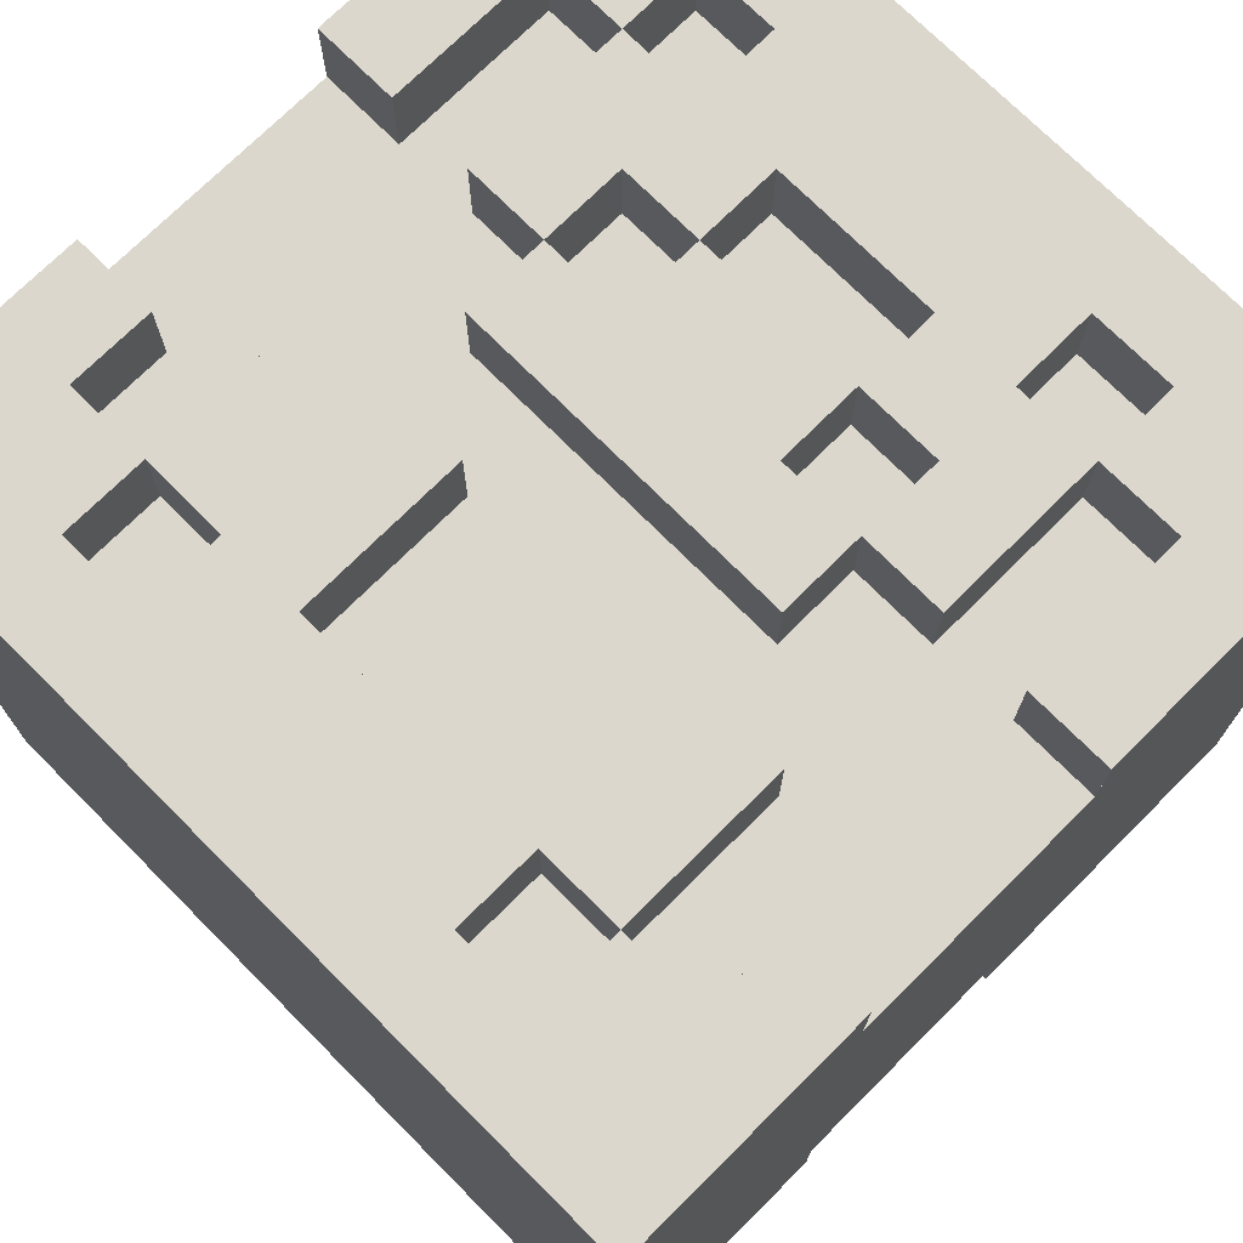
<metadata>
{"format":"obj","ext":"obj","renderer":"f3d","projection":"perspective","resolution":1024,"background":"white","views":[{"elev":73.3,"azim":-134.9,"up":"+Z"}]}
</metadata>
<code>
g Mesh
v -1 -0.2 -1
v -1 -0.2 -0.8
v -0.8 -0.2 -0.8
v -0.8 -0.2 -1
v -1 -0.2 0.8
v -1 -0.2 1
v -0.8 -0.2 1
v -0.8 -0.2 0.8
v -1 1 -1
v -1 1 1
v 1 1 1
v 1 1 -1
v -0.8 -0.6 -1
v -0.8 -0.6 -0.8
v -0.6 -0.6 -0.8
v -0.6 -0.6 -1
v -0.8 -0.6 0.8
v -0.8 -0.6 1
v -0.6 -0.6 1
v -0.6 -0.6 0.8
v -0.6 -0.8 -1
v -0.6 -0.8 -0.8
v -0.4 -0.8 -0.8
v -0.4 -0.8 -1
v -0.6 -0.8 0.8
v -0.6 -0.8 1
v -0.4 -0.8 1
v -0.4 -0.8 0.8
v -0.6 -0.2 -1
v -0.6 -0.2 -0.8
v -0.4 -0.2 -0.8
v -0.4 -0.2 -1
v -0.6 -0.2 0.8
v -0.6 -0.2 1
v -0.4 -0.2 1
v -0.4 -0.2 0.8
v -0.6 0.6 -1
v -0.6 0.6 -0.8
v -0.4 0.6 -0.8
v -0.4 0.6 -1
v -0.6 0.6 0.8
v -0.6 0.6 1
v -0.4 0.6 1
v -0.4 0.6 0.8
v -0.4 -0.4 -1
v -0.4 -0.4 -0.8
v -0.2 -0.4 -0.8
v -0.2 -0.4 -1
v -0.4 -0.4 0.8
v -0.4 -0.4 1
v -0.2 -0.4 1
v -0.2 -0.4 0.8
v -0.4 0 -1
v -0.4 0 -0.8
v 0.4 0 -0.8
v 0.4 0 -1
v -0.4 0 0.8
v -0.4 0 1
v 0.4 0 1
v 0.4 0 0.8
v -0.2 -0.6 -1
v -0.2 -0.6 -0.8
v 0.2 -0.6 -0.8
v 0.2 -0.6 -1
v -0.2 -0.6 0.8
v -0.2 -0.6 1
v 0.2 -0.6 1
v 0.2 -0.6 0.8
v 0.2 -0.4 -1
v 0.2 -0.4 -0.8
v 0.4 -0.4 -0.8
v 0.4 -0.4 -1
v 0.2 -0.4 0.8
v 0.2 -0.4 1
v 0.4 -0.4 1
v 0.4 -0.4 0.8
v 0.4 -0.8 -1
v 0.4 -0.8 -0.8
v 0.6 -0.8 -0.8
v 0.6 -0.8 -1
v 0.4 -0.8 0.8
v 0.4 -0.8 1
v 0.6 -0.8 1
v 0.6 -0.8 0.8
v 0.4 -0.2 -1
v 0.4 -0.2 -0.8
v 0.6 -0.2 -0.8
v 0.6 -0.2 -1
v 0.4 -0.2 0.8
v 0.4 -0.2 1
v 0.6 -0.2 1
v 0.6 -0.2 0.8
v 0.4 0.6 -1
v 0.4 0.6 -0.8
v 0.6 0.6 -0.8
v 0.6 0.6 -1
v 0.4 0.6 0.8
v 0.4 0.6 1
v 0.6 0.6 1
v 0.6 0.6 0.8
v 0.6 -0.6 -1
v 0.6 -0.6 -0.8
v 0.8 -0.6 -0.8
v 0.8 -0.6 -1
v 0.6 -0.6 0.8
v 0.6 -0.6 1
v 0.8 -0.6 1
v 0.8 -0.6 0.8
v 0.8 -0.2 -1
v 0.8 -0.2 -0.8
v 1 -0.2 -0.8
v 1 -0.2 -1
v 0.8 -0.2 0.8
v 0.8 -0.2 1
v 1 -0.2 1
v 1 -0.2 0.8
v -1 -1 -1
v 1 -1 -1
v 1 -1 1
v -1 -1 1
v -1 0.4 -1
v -0.8 0.4 -1
v -0.8 0.4 -0.8
v -1 0.4 -0.8
v -1 0.4 0.8
v -0.8 0.4 0.8
v -0.8 0.4 1
v -1 0.4 1
v -0.8 0.6 -1
v -0.6 0.6 -1
v -0.6 0.6 -0.8
v -0.8 0.6 -0.8
v -0.8 0.6 0.8
v -0.6 0.6 0.8
v -0.6 0.6 1
v -0.8 0.6 1
v -0.6 -0.6 -1
v -0.4 -0.6 -1
v -0.4 -0.6 -0.8
v -0.6 -0.6 -0.8
v -0.6 -0.6 0.8
v -0.4 -0.6 0.8
v -0.4 -0.6 1
v -0.6 -0.6 1
v -0.6 0.2 -1
v -0.2 0.2 -1
v -0.2 0.2 -0.8
v -0.6 0.2 -0.8
v -0.6 0.2 0.8
v -0.2 0.2 0.8
v -0.2 0.2 1
v -0.6 0.2 1
v -0.6 0.8 -1
v -0.4 0.8 -1
v -0.4 0.8 -0.8
v -0.6 0.8 -0.8
v -0.6 0.8 0.8
v -0.4 0.8 0.8
v -0.4 0.8 1
v -0.6 0.8 1
v -0.4 -0.2 -1
v -0.2 -0.2 -1
v -0.2 -0.2 -0.8
v -0.4 -0.2 -0.8
v -0.4 -0.2 0.8
v -0.2 -0.2 0.8
v -0.2 -0.2 1
v -0.4 -0.2 1
v -0.2 -0.4 -1
v 0.2 -0.4 -1
v 0.2 -0.4 -0.8
v -0.2 -0.4 -0.8
v -0.2 -0.4 0.8
v 0.2 -0.4 0.8
v 0.2 -0.4 1
v -0.2 -0.4 1
v -0.2 0.6 -1
v 0.2 0.6 -1
v 0.2 0.6 -0.8
v -0.2 0.6 -0.8
v -0.2 0.6 0.8
v 0.2 0.6 0.8
v 0.2 0.6 1
v -0.2 0.6 1
v 0.2 -0.2 -1
v 0.4 -0.2 -1
v 0.4 -0.2 -0.8
v 0.2 -0.2 -0.8
v 0.2 -0.2 0.8
v 0.4 -0.2 0.8
v 0.4 -0.2 1
v 0.2 -0.2 1
v 0.2 0.2 -1
v 0.6 0.2 -1
v 0.6 0.2 -0.8
v 0.2 0.2 -0.8
v 0.2 0.2 0.8
v 0.6 0.2 0.8
v 0.6 0.2 1
v 0.2 0.2 1
v 0.4 -0.6 -1
v 0.6 -0.6 -1
v 0.6 -0.6 -0.8
v 0.4 -0.6 -0.8
v 0.4 -0.6 0.8
v 0.6 -0.6 0.8
v 0.6 -0.6 1
v 0.4 -0.6 1
v 0.4 0.8 -1
v 0.6 0.8 -1
v 0.6 0.8 -0.8
v 0.4 0.8 -0.8
v 0.4 0.8 0.8
v 0.6 0.8 0.8
v 0.6 0.8 1
v 0.4 0.8 1
v 0.6 0.6 -1
v 0.8 0.6 -1
v 0.8 0.6 -0.8
v 0.6 0.6 -0.8
v 0.6 0.6 0.8
v 0.8 0.6 0.8
v 0.8 0.6 1
v 0.6 0.6 1
v 0.8 0.4 -1
v 1 0.4 -1
v 1 0.4 -0.8
v 0.8 0.4 -0.8
v 0.8 0.4 0.8
v 1 0.4 0.8
v 1 0.4 1
v 0.8 0.4 1
v -1 -1 -1
v -1 -1 1
v -1 -0.2 1
v -1 -0.2 -1
v -1 -0.2 -0.8
v -1 -0.2 0.8
v -1 1 0.8
v -1 1 -0.8
v -1 0.4 -1
v -1 0.4 -0.8
v -1 1 -0.8
v -1 1 -1
v -1 0.4 0.8
v -1 0.4 1
v -1 1 1
v -1 1 0.8
v -0.6 -0.6 -1
v -0.6 -0.6 -0.8
v -0.6 -0.2 -0.8
v -0.6 -0.2 -1
v -0.6 -0.6 0.8
v -0.6 -0.6 1
v -0.6 -0.2 1
v -0.6 -0.2 0.8
v -0.6 0.2 -1
v -0.6 0.2 -0.8
v -0.6 0.6 -0.8
v -0.6 0.6 -1
v -0.6 0.2 0.8
v -0.6 0.2 1
v -0.6 0.6 1
v -0.6 0.6 0.8
v -0.4 -0.8 -1
v -0.4 -0.8 -0.8
v -0.4 -0.6 -0.8
v -0.4 -0.6 -1
v -0.4 -0.8 0.8
v -0.4 -0.8 1
v -0.4 -0.6 1
v -0.4 -0.6 0.8
v -0.4 -0.2 -1
v -0.4 -0.2 -0.8
v -0.4 0 -0.8
v -0.4 0 -1
v -0.4 -0.2 0.8
v -0.4 -0.2 1
v -0.4 0 1
v -0.4 0 0.8
v -0.4 0.6 -1
v -0.4 0.6 -0.8
v -0.4 0.8 -0.8
v -0.4 0.8 -1
v -0.4 0.6 0.8
v -0.4 0.6 1
v -0.4 0.8 1
v -0.4 0.8 0.8
v -0.2 -0.4 -1
v -0.2 -0.4 -0.8
v -0.2 -0.2 -0.8
v -0.2 -0.2 -1
v -0.2 -0.4 0.8
v -0.2 -0.4 1
v -0.2 -0.2 1
v -0.2 -0.2 0.8
v 0.2 -0.6 -1
v 0.2 -0.6 -0.8
v 0.2 -0.4 -0.8
v 0.2 -0.4 -1
v 0.2 -0.6 0.8
v 0.2 -0.6 1
v 0.2 -0.4 1
v 0.2 -0.4 0.8
v 0.2 0.2 -1
v 0.2 0.2 -0.8
v 0.2 0.6 -0.8
v 0.2 0.6 -1
v 0.2 0.2 0.8
v 0.2 0.2 1
v 0.2 0.6 1
v 0.2 0.6 0.8
v 0.4 -0.4 -1
v 0.4 -0.4 -0.8
v 0.4 -0.2 -0.8
v 0.4 -0.2 -1
v 0.4 -0.4 0.8
v 0.4 -0.4 1
v 0.4 -0.2 1
v 0.4 -0.2 0.8
v 0.6 -0.8 -1
v 0.6 -0.8 -0.8
v 0.6 -0.6 -0.8
v 0.6 -0.6 -1
v 0.6 -0.8 0.8
v 0.6 -0.8 1
v 0.6 -0.6 1
v 0.6 -0.6 0.8
v 0.6 0.6 -1
v 0.6 0.6 -0.8
v 0.6 0.8 -0.8
v 0.6 0.8 -1
v 0.6 0.6 0.8
v 0.6 0.6 1
v 0.6 0.8 1
v 0.6 0.8 0.8
v 0.8 -0.6 -1
v 0.8 -0.6 -0.8
v 0.8 -0.2 -0.8
v 0.8 -0.2 -1
v 0.8 -0.6 0.8
v 0.8 -0.6 1
v 0.8 -0.2 1
v 0.8 -0.2 0.8
v 0.8 0.4 -1
v 0.8 0.4 -0.8
v 0.8 0.6 -0.8
v 0.8 0.6 -1
v 0.8 0.4 0.8
v 0.8 0.4 1
v 0.8 0.6 1
v 0.8 0.6 0.8
v -0.8 -0.6 -1
v -0.8 -0.2 -1
v -0.8 -0.2 -0.8
v -0.8 -0.6 -0.8
v -0.8 -0.6 0.8
v -0.8 -0.2 0.8
v -0.8 -0.2 1
v -0.8 -0.6 1
v -0.8 0.4 -1
v -0.8 0.6 -1
v -0.8 0.6 -0.8
v -0.8 0.4 -0.8
v -0.8 0.4 0.8
v -0.8 0.6 0.8
v -0.8 0.6 1
v -0.8 0.4 1
v -0.6 -0.8 -1
v -0.6 -0.6 -1
v -0.6 -0.6 -0.8
v -0.6 -0.8 -0.8
v -0.6 -0.8 0.8
v -0.6 -0.6 0.8
v -0.6 -0.6 1
v -0.6 -0.8 1
v -0.6 0.6 -1
v -0.6 0.8 -1
v -0.6 0.8 -0.8
v -0.6 0.6 -0.8
v -0.6 0.6 0.8
v -0.6 0.8 0.8
v -0.6 0.8 1
v -0.6 0.6 1
v -0.4 -0.4 -1
v -0.4 -0.2 -1
v -0.4 -0.2 -0.8
v -0.4 -0.4 -0.8
v -0.4 -0.4 0.8
v -0.4 -0.2 0.8
v -0.4 -0.2 1
v -0.4 -0.4 1
v -0.2 -0.6 -1
v -0.2 -0.4 -1
v -0.2 -0.4 -0.8
v -0.2 -0.6 -0.8
v -0.2 -0.6 0.8
v -0.2 -0.4 0.8
v -0.2 -0.4 1
v -0.2 -0.6 1
v -0.2 0.2 -1
v -0.2 0.6 -1
v -0.2 0.6 -0.8
v -0.2 0.2 -0.8
v -0.2 0.2 0.8
v -0.2 0.6 0.8
v -0.2 0.6 1
v -0.2 0.2 1
v 0.2 -0.4 -1
v 0.2 -0.2 -1
v 0.2 -0.2 -0.8
v 0.2 -0.4 -0.8
v 0.2 -0.4 0.8
v 0.2 -0.2 0.8
v 0.2 -0.2 1
v 0.2 -0.4 1
v 0.4 -0.8 -1
v 0.4 -0.6 -1
v 0.4 -0.6 -0.8
v 0.4 -0.8 -0.8
v 0.4 -0.8 0.8
v 0.4 -0.6 0.8
v 0.4 -0.6 1
v 0.4 -0.8 1
v 0.4 -0.2 -1
v 0.4 0 -1
v 0.4 0 -0.8
v 0.4 -0.2 -0.8
v 0.4 -0.2 0.8
v 0.4 0 0.8
v 0.4 0 1
v 0.4 -0.2 1
v 0.4 0.6 -1
v 0.4 0.8 -1
v 0.4 0.8 -0.8
v 0.4 0.6 -0.8
v 0.4 0.6 0.8
v 0.4 0.8 0.8
v 0.4 0.8 1
v 0.4 0.6 1
v 0.6 -0.6 -1
v 0.6 -0.2 -1
v 0.6 -0.2 -0.8
v 0.6 -0.6 -0.8
v 0.6 -0.6 0.8
v 0.6 -0.2 0.8
v 0.6 -0.2 1
v 0.6 -0.6 1
v 0.6 0.2 -1
v 0.6 0.6 -1
v 0.6 0.6 -0.8
v 0.6 0.2 -0.8
v 0.6 0.2 0.8
v 0.6 0.6 0.8
v 0.6 0.6 1
v 0.6 0.2 1
v 1 -1 -1
v 1 -0.2 -1
v 1 -0.2 1
v 1 -1 1
v 1 -0.2 -0.8
v 1 1 -0.8
v 1 1 0.8
v 1 -0.2 0.8
v 1 0.4 -1
v 1 1 -1
v 1 1 -0.8
v 1 0.4 -0.8
v 1 0.4 0.8
v 1 1 0.8
v 1 1 1
v 1 0.4 1
v -1 -1 1
v 1 -1 1
v 1 -0.8 1
v -1 -0.8 1
v -1 -0.8 1
v -0.6 -0.8 1
v -0.6 -0.6 1
v -1 -0.6 1
v -1 -0.6 1
v -0.8 -0.6 1
v -0.8 -0.2 1
v -1 -0.2 1
v -1 -0.2 0.8
v -0.4 -0.2 0.8
v -0.4 0.2 0.8
v -1 0.2 0.8
v -1 0.2 0.8
v -0.6 0.2 0.8
v -0.6 0.4 0.8
v -1 0.4 0.8
v -1 0.4 1
v -0.8 0.4 1
v -0.8 1 1
v -1 1 1
v -0.8 -0.6 0.8
v -0.6 -0.6 0.8
v -0.6 -0.2 0.8
v -0.8 -0.2 0.8
v -0.8 0.4 0.8
v -0.6 0.4 0.8
v -0.6 0.6 0.8
v -0.8 0.6 0.8
v -0.8 0.6 1
v -0.6 0.6 1
v -0.6 1 1
v -0.8 1 1
v -0.6 -0.8 0.8
v -0.4 -0.8 0.8
v -0.4 -0.6 0.8
v -0.6 -0.6 0.8
v -0.6 -0.6 1
v -0.2 -0.6 1
v -0.2 -0.4 1
v -0.6 -0.4 1
v -0.6 -0.4 1
v -0.4 -0.4 1
v -0.4 -0.2 1
v -0.6 -0.2 1
v -0.6 0.2 1
v -0.2 0.2 1
v -0.2 0.6 1
v -0.6 0.6 1
v -0.6 0.6 0.8
v -0.4 0.6 0.8
v -0.4 0.8 0.8
v -0.6 0.8 0.8
v -0.6 0.8 1
v 1 0.8 1
v 1 1 1
v -0.6 1 1
v -0.4 -0.8 1
v 0.4 -0.8 1
v 0.4 -0.6 1
v -0.4 -0.6 1
v -0.4 -0.4 0.8
v -0.2 -0.4 0.8
v -0.2 -0.2 0.8
v -0.4 -0.2 0.8
v -0.4 -0.2 1
v 0.4 -0.2 1
v 0.4 0 1
v -0.4 0 1
v -0.4 0 0.8
v 1 0 0.8
v 1 0.2 0.8
v -0.4 0.2 0.8
v -0.4 0.6 1
v 0.4 0.6 1
v 0.4 0.8 1
v -0.4 0.8 1
v -0.2 -0.6 0.8
v 0.2 -0.6 0.8
v 0.2 -0.4 0.8
v -0.2 -0.4 0.8
v -0.2 -0.4 1
v 0.2 -0.4 1
v 0.2 -0.2 1
v -0.2 -0.2 1
v -0.2 0.2 0.8
v 0.2 0.2 0.8
v 0.2 0.6 0.8
v -0.2 0.6 0.8
v 0.2 -0.6 1
v 0.6 -0.6 1
v 0.6 -0.4 1
v 0.2 -0.4 1
v 0.2 -0.4 0.8
v 0.4 -0.4 0.8
v 0.4 -0.2 0.8
v 0.2 -0.2 0.8
v 0.2 0.2 1
v 0.6 0.2 1
v 0.6 0.6 1
v 0.2 0.6 1
v 0.4 -0.8 0.8
v 0.6 -0.8 0.8
v 0.6 -0.6 0.8
v 0.4 -0.6 0.8
v 0.4 -0.4 1
v 0.6 -0.4 1
v 0.6 -0.2 1
v 0.4 -0.2 1
v 0.4 -0.2 0.8
v 1 -0.2 0.8
v 1 0 0.8
v 0.4 0 0.8
v 0.4 0.6 0.8
v 0.6 0.6 0.8
v 0.6 0.8 0.8
v 0.4 0.8 0.8
v 0.6 -0.8 1
v 1 -0.8 1
v 1 -0.6 1
v 0.6 -0.6 1
v 0.6 -0.6 0.8
v 0.8 -0.6 0.8
v 0.8 -0.2 0.8
v 0.6 -0.2 0.8
v 0.6 0.2 0.8
v 1 0.2 0.8
v 1 0.4 0.8
v 0.6 0.4 0.8
v 0.6 0.4 0.8
v 0.8 0.4 0.8
v 0.8 0.6 0.8
v 0.6 0.6 0.8
v 0.6 0.6 1
v 1 0.6 1
v 1 0.8 1
v 0.6 0.8 1
v 0.8 -0.6 1
v 1 -0.6 1
v 1 -0.2 1
v 0.8 -0.2 1
v 0.8 0.4 1
v 1 0.4 1
v 1 0.6 1
v 0.8 0.6 1
v -1 -1 -1
v -1 -0.8 -1
v 1 -0.8 -1
v 1 -1 -1
v -1 -0.8 -1
v -1 -0.6 -1
v -0.6 -0.6 -1
v -0.6 -0.8 -1
v -1 -0.6 -1
v -1 -0.2 -1
v -0.8 -0.2 -1
v -0.8 -0.6 -1
v -1 -0.2 -0.8
v -1 0.2 -0.8
v -0.4 0.2 -0.8
v -0.4 -0.2 -0.8
v -1 0.2 -0.8
v -1 0.4 -0.8
v -0.6 0.4 -0.8
v -0.6 0.2 -0.8
v -1 0.4 -1
v -1 1 -1
v -0.8 1 -1
v -0.8 0.4 -1
v -0.8 -0.6 -0.8
v -0.8 -0.2 -0.8
v -0.6 -0.2 -0.8
v -0.6 -0.6 -0.8
v -0.8 0.4 -0.8
v -0.8 0.6 -0.8
v -0.6 0.6 -0.8
v -0.6 0.4 -0.8
v -0.8 0.6 -1
v -0.8 1 -1
v -0.6 1 -1
v -0.6 0.6 -1
v -0.6 -0.8 -0.8
v -0.6 -0.6 -0.8
v -0.4 -0.6 -0.8
v -0.4 -0.8 -0.8
v -0.6 -0.6 -1
v -0.6 -0.4 -1
v -0.2 -0.4 -1
v -0.2 -0.6 -1
v -0.6 -0.4 -1
v -0.6 -0.2 -1
v -0.4 -0.2 -1
v -0.4 -0.4 -1
v -0.6 0.2 -1
v -0.6 0.6 -1
v -0.2 0.6 -1
v -0.2 0.2 -1
v -0.6 0.6 -0.8
v -0.6 0.8 -0.8
v -0.4 0.8 -0.8
v -0.4 0.6 -0.8
v -0.6 0.8 -1
v -0.6 1 -1
v 1 1 -1
v 1 0.8 -1
v -0.4 -0.8 -1
v -0.4 -0.6 -1
v 0.4 -0.6 -1
v 0.4 -0.8 -1
v -0.4 -0.4 -0.8
v -0.4 -0.2 -0.8
v -0.2 -0.2 -0.8
v -0.2 -0.4 -0.8
v -0.4 -0.2 -1
v -0.4 0 -1
v 0.4 0 -1
v 0.4 -0.2 -1
v -0.4 0 -0.8
v -0.4 0.2 -0.8
v 1 0.2 -0.8
v 1 0 -0.8
v -0.4 0.6 -1
v -0.4 0.8 -1
v 0.4 0.8 -1
v 0.4 0.6 -1
v -0.2 -0.6 -0.8
v -0.2 -0.4 -0.8
v 0.2 -0.4 -0.8
v 0.2 -0.6 -0.8
v -0.2 -0.4 -1
v -0.2 -0.2 -1
v 0.2 -0.2 -1
v 0.2 -0.4 -1
v -0.2 0.2 -0.8
v -0.2 0.6 -0.8
v 0.2 0.6 -0.8
v 0.2 0.2 -0.8
v 0.2 -0.6 -1
v 0.2 -0.4 -1
v 0.6 -0.4 -1
v 0.6 -0.6 -1
v 0.2 -0.4 -0.8
v 0.2 -0.2 -0.8
v 0.4 -0.2 -0.8
v 0.4 -0.4 -0.8
v 0.2 0.2 -1
v 0.2 0.6 -1
v 0.6 0.6 -1
v 0.6 0.2 -1
v 0.4 -0.8 -0.8
v 0.4 -0.6 -0.8
v 0.6 -0.6 -0.8
v 0.6 -0.8 -0.8
v 0.4 -0.4 -1
v 0.4 -0.2 -1
v 0.6 -0.2 -1
v 0.6 -0.4 -1
v 0.4 -0.2 -0.8
v 0.4 0 -0.8
v 1 0 -0.8
v 1 -0.2 -0.8
v 0.4 0.6 -0.8
v 0.4 0.8 -0.8
v 0.6 0.8 -0.8
v 0.6 0.6 -0.8
v 0.6 -0.8 -1
v 0.6 -0.6 -1
v 1 -0.6 -1
v 1 -0.8 -1
v 0.6 -0.6 -0.8
v 0.6 -0.2 -0.8
v 0.8 -0.2 -0.8
v 0.8 -0.6 -0.8
v 0.6 0.2 -0.8
v 0.6 0.4 -0.8
v 1 0.4 -0.8
v 1 0.2 -0.8
v 0.6 0.4 -0.8
v 0.6 0.6 -0.8
v 0.8 0.6 -0.8
v 0.8 0.4 -0.8
v 0.6 0.6 -1
v 0.6 0.8 -1
v 1 0.8 -1
v 1 0.6 -1
v 0.8 -0.6 -1
v 0.8 -0.2 -1
v 1 -0.2 -1
v 1 -0.6 -1
v 0.8 0.4 -1
v 0.8 0.6 -1
v 1 0.6 -1
v 1 0.4 -1
f 1 2 3
f 1 3 4
f 5 6 7
f 5 7 8
f 9 10 11
f 9 11 12
f 13 14 15
f 13 15 16
f 17 18 19
f 17 19 20
f 21 22 23
f 21 23 24
f 25 26 27
f 25 27 28
f 29 30 31
f 29 31 32
f 33 34 35
f 33 35 36
f 37 38 39
f 37 39 40
f 41 42 43
f 41 43 44
f 45 46 47
f 45 47 48
f 49 50 51
f 49 51 52
f 53 54 55
f 53 55 56
f 57 58 59
f 57 59 60
f 61 62 63
f 61 63 64
f 65 66 67
f 65 67 68
f 69 70 71
f 69 71 72
f 73 74 75
f 73 75 76
f 77 78 79
f 77 79 80
f 81 82 83
f 81 83 84
f 85 86 87
f 85 87 88
f 89 90 91
f 89 91 92
f 93 94 95
f 93 95 96
f 97 98 99
f 97 99 100
f 101 102 103
f 101 103 104
f 105 106 107
f 105 107 108
f 109 110 111
f 109 111 112
f 113 114 115
f 113 115 116
f 117 118 119
f 117 119 120
f 121 122 123
f 121 123 124
f 125 126 127
f 125 127 128
f 129 130 131
f 129 131 132
f 133 134 135
f 133 135 136
f 137 138 139
f 137 139 140
f 141 142 143
f 141 143 144
f 145 146 147
f 145 147 148
f 149 150 151
f 149 151 152
f 153 154 155
f 153 155 156
f 157 158 159
f 157 159 160
f 161 162 163
f 161 163 164
f 165 166 167
f 165 167 168
f 169 170 171
f 169 171 172
f 173 174 175
f 173 175 176
f 177 178 179
f 177 179 180
f 181 182 183
f 181 183 184
f 185 186 187
f 185 187 188
f 189 190 191
f 189 191 192
f 193 194 195
f 193 195 196
f 197 198 199
f 197 199 200
f 201 202 203
f 201 203 204
f 205 206 207
f 205 207 208
f 209 210 211
f 209 211 212
f 213 214 215
f 213 215 216
f 217 218 219
f 217 219 220
f 221 222 223
f 221 223 224
f 225 226 227
f 225 227 228
f 229 230 231
f 229 231 232
f 233 234 235
f 233 235 236
f 237 238 239
f 237 239 240
f 241 242 243
f 241 243 244
f 245 246 247
f 245 247 248
f 249 250 251
f 249 251 252
f 253 254 255
f 253 255 256
f 257 258 259
f 257 259 260
f 261 262 263
f 261 263 264
f 265 266 267
f 265 267 268
f 269 270 271
f 269 271 272
f 273 274 275
f 273 275 276
f 277 278 279
f 277 279 280
f 281 282 283
f 281 283 284
f 285 286 287
f 285 287 288
f 289 290 291
f 289 291 292
f 293 294 295
f 293 295 296
f 297 298 299
f 297 299 300
f 301 302 303
f 301 303 304
f 305 306 307
f 305 307 308
f 309 310 311
f 309 311 312
f 313 314 315
f 313 315 316
f 317 318 319
f 317 319 320
f 321 322 323
f 321 323 324
f 325 326 327
f 325 327 328
f 329 330 331
f 329 331 332
f 333 334 335
f 333 335 336
f 337 338 339
f 337 339 340
f 341 342 343
f 341 343 344
f 345 346 347
f 345 347 348
f 349 350 351
f 349 351 352
f 353 354 355
f 353 355 356
f 357 358 359
f 357 359 360
f 361 362 363
f 361 363 364
f 365 366 367
f 365 367 368
f 369 370 371
f 369 371 372
f 373 374 375
f 373 375 376
f 377 378 379
f 377 379 380
f 381 382 383
f 381 383 384
f 385 386 387
f 385 387 388
f 389 390 391
f 389 391 392
f 393 394 395
f 393 395 396
f 397 398 399
f 397 399 400
f 401 402 403
f 401 403 404
f 405 406 407
f 405 407 408
f 409 410 411
f 409 411 412
f 413 414 415
f 413 415 416
f 417 418 419
f 417 419 420
f 421 422 423
f 421 423 424
f 425 426 427
f 425 427 428
f 429 430 431
f 429 431 432
f 433 434 435
f 433 435 436
f 437 438 439
f 437 439 440
f 441 442 443
f 441 443 444
f 445 446 447
f 445 447 448
f 449 450 451
f 449 451 452
f 453 454 455
f 453 455 456
f 457 458 459
f 457 459 460
f 461 462 463
f 461 463 464
f 465 466 467
f 465 467 468
f 469 470 471
f 469 471 472
f 473 474 475
f 473 475 476
f 477 478 479
f 477 479 480
f 481 482 483
f 481 483 484
f 485 486 487
f 485 487 488
f 489 490 491
f 489 491 492
f 493 494 495
f 493 495 496
f 497 498 499
f 497 499 500
f 501 502 503
f 501 503 504
f 505 506 507
f 505 507 508
f 509 510 511
f 509 511 512
f 513 514 515
f 513 515 516
f 517 518 519
f 517 519 520
f 521 522 523
f 521 523 524
f 525 526 527
f 525 527 528
f 529 530 531
f 529 531 532
f 533 534 535
f 533 535 536
f 537 538 539
f 537 539 540
f 541 542 543
f 541 543 544
f 545 546 547
f 545 547 548
f 549 550 551
f 549 551 552
f 553 554 555
f 553 555 556
f 557 558 559
f 557 559 560
f 561 562 563
f 561 563 564
f 565 566 567
f 565 567 568
f 569 570 571
f 569 571 572
f 573 574 575
f 573 575 576
f 577 578 579
f 577 579 580
f 581 582 583
f 581 583 584
f 585 586 587
f 585 587 588
f 589 590 591
f 589 591 592
f 593 594 595
f 593 595 596
f 597 598 599
f 597 599 600
f 601 602 603
f 601 603 604
f 605 606 607
f 605 607 608
f 609 610 611
f 609 611 612
f 613 614 615
f 613 615 616
f 617 618 619
f 617 619 620
f 621 622 623
f 621 623 624
f 625 626 627
f 625 627 628
f 629 630 631
f 629 631 632
f 633 634 635
f 633 635 636
f 637 638 639
f 637 639 640
f 641 642 643
f 641 643 644
f 645 646 647
f 645 647 648
f 649 650 651
f 649 651 652
f 653 654 655
f 653 655 656
f 657 658 659
f 657 659 660
f 661 662 663
f 661 663 664
f 665 666 667
f 665 667 668
f 669 670 671
f 669 671 672
f 673 674 675
f 673 675 676
f 677 678 679
f 677 679 680
f 681 682 683
f 681 683 684
f 685 686 687
f 685 687 688
f 689 690 691
f 689 691 692
f 693 694 695
f 693 695 696
f 697 698 699
f 697 699 700
f 701 702 703
f 701 703 704
f 705 706 707
f 705 707 708
f 709 710 711
f 709 711 712
f 713 714 715
f 713 715 716
f 717 718 719
f 717 719 720
f 721 722 723
f 721 723 724
f 725 726 727
f 725 727 728
f 729 730 731
f 729 731 732
f 733 734 735
f 733 735 736
f 737 738 739
f 737 739 740
f 741 742 743
f 741 743 744
f 745 746 747
f 745 747 748
f 749 750 751
f 749 751 752
f 753 754 755
f 753 755 756
f 757 758 759
f 757 759 760
f 761 762 763
f 761 763 764
f 765 766 767
f 765 767 768

</code>
